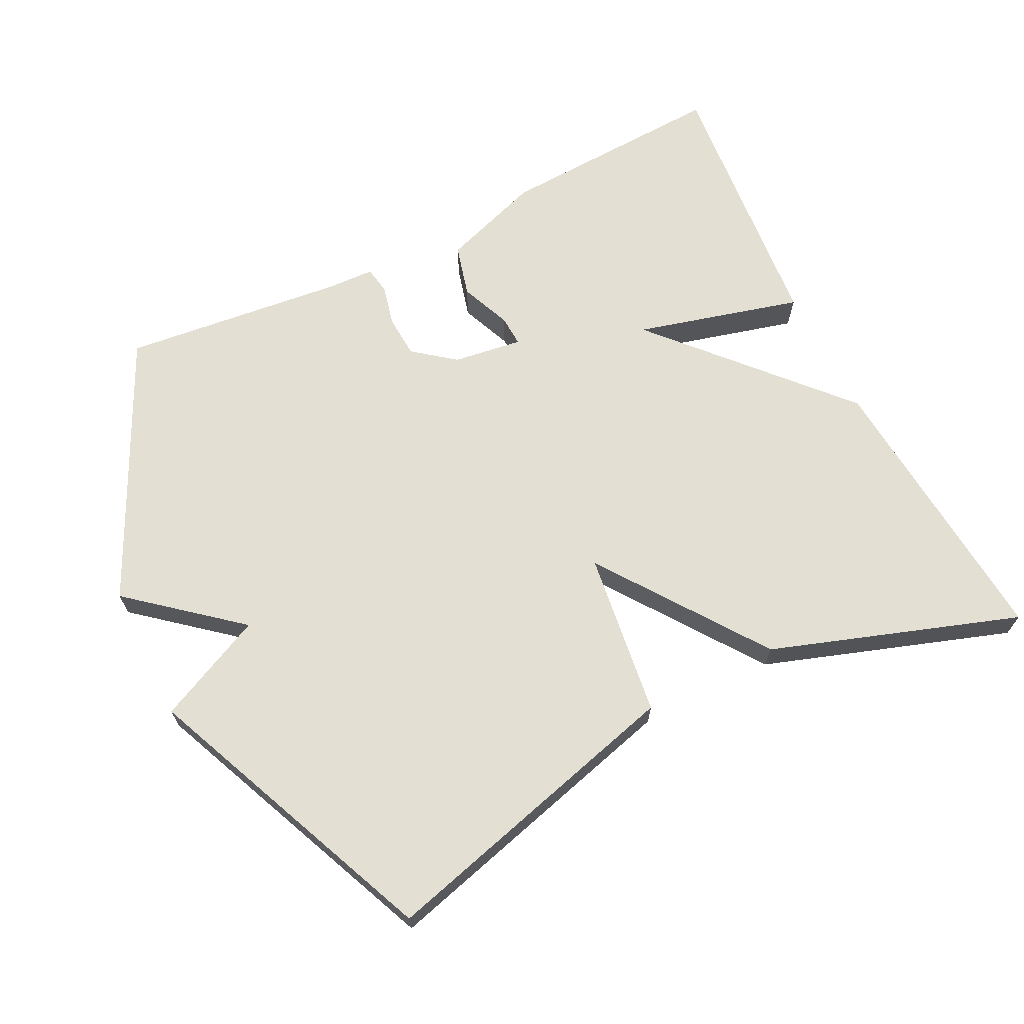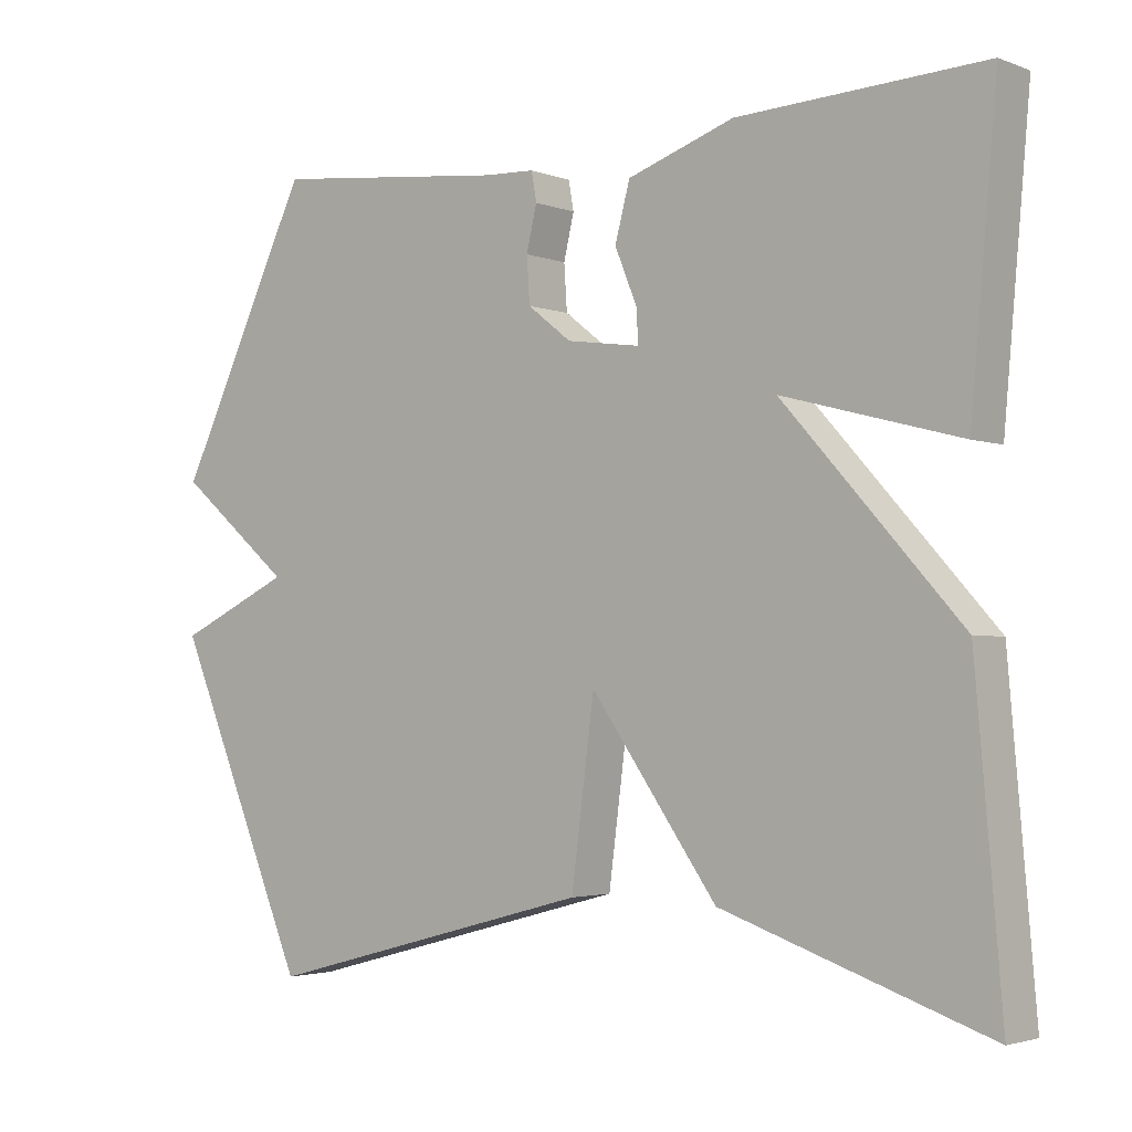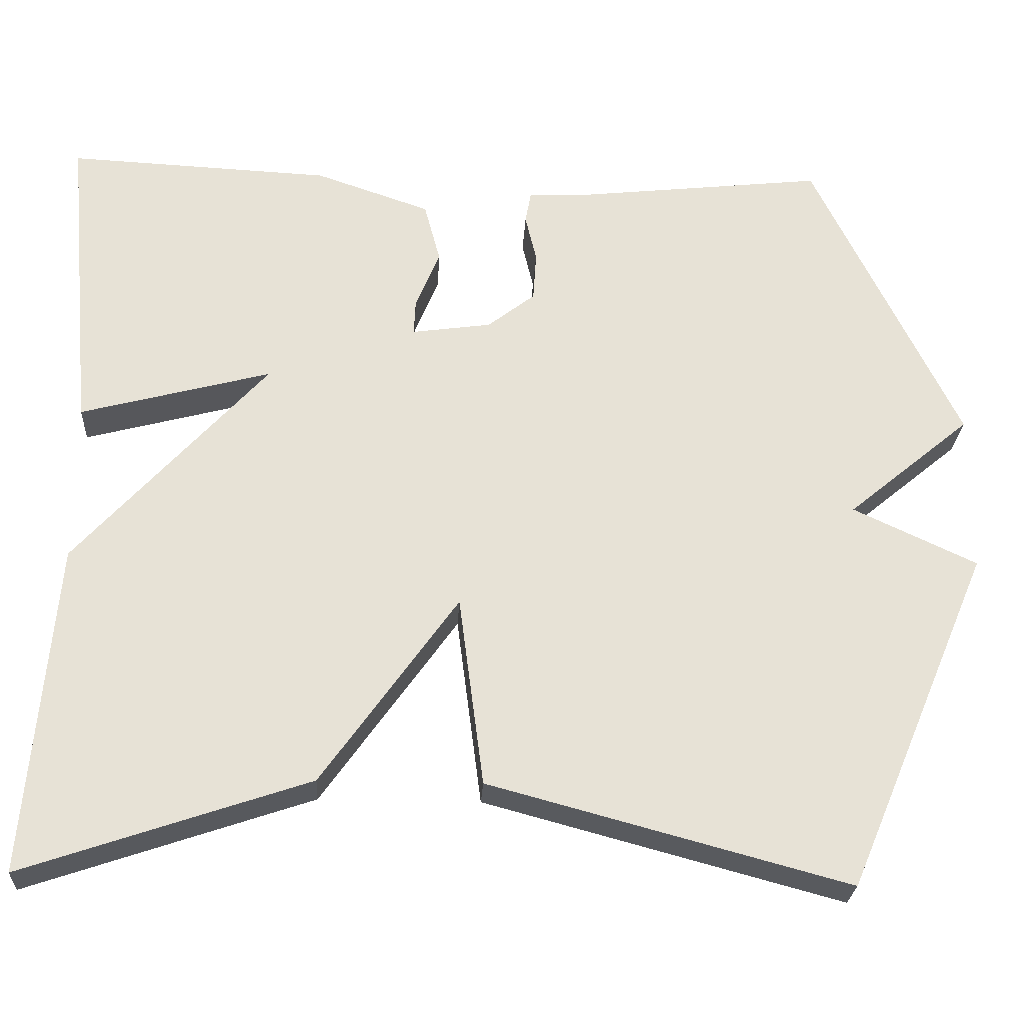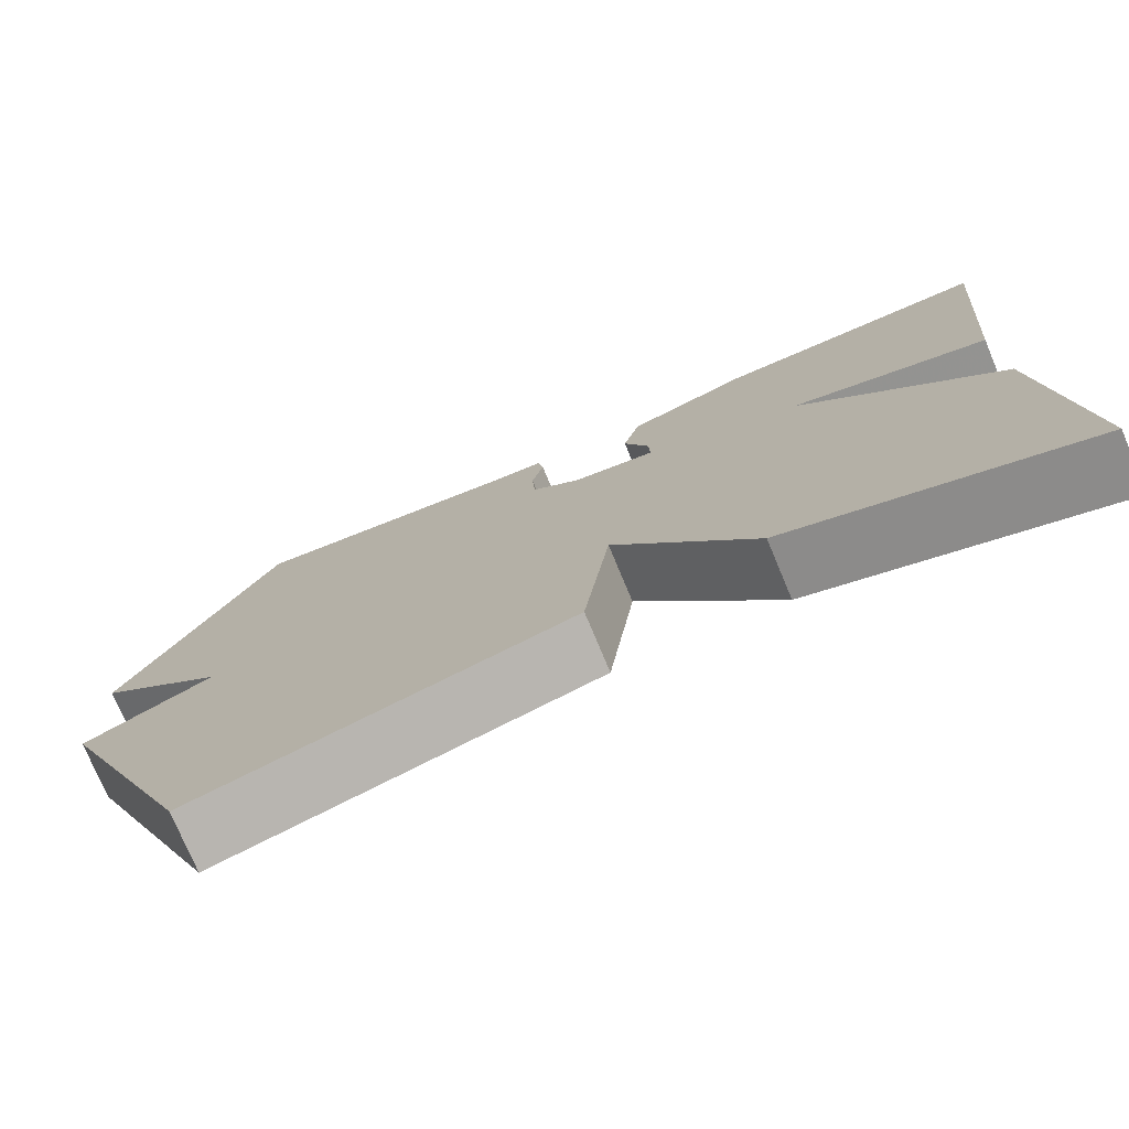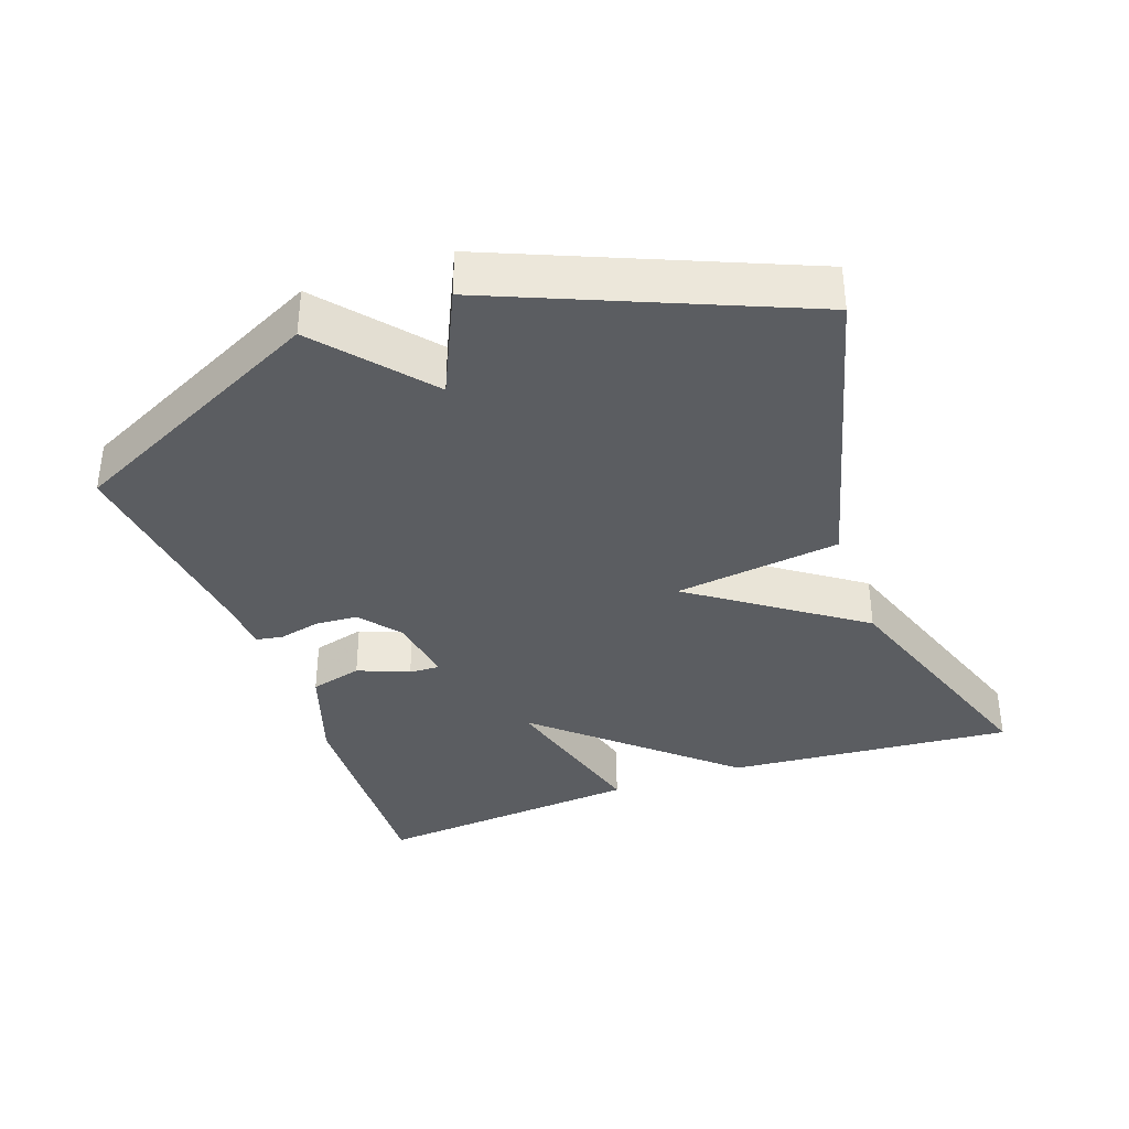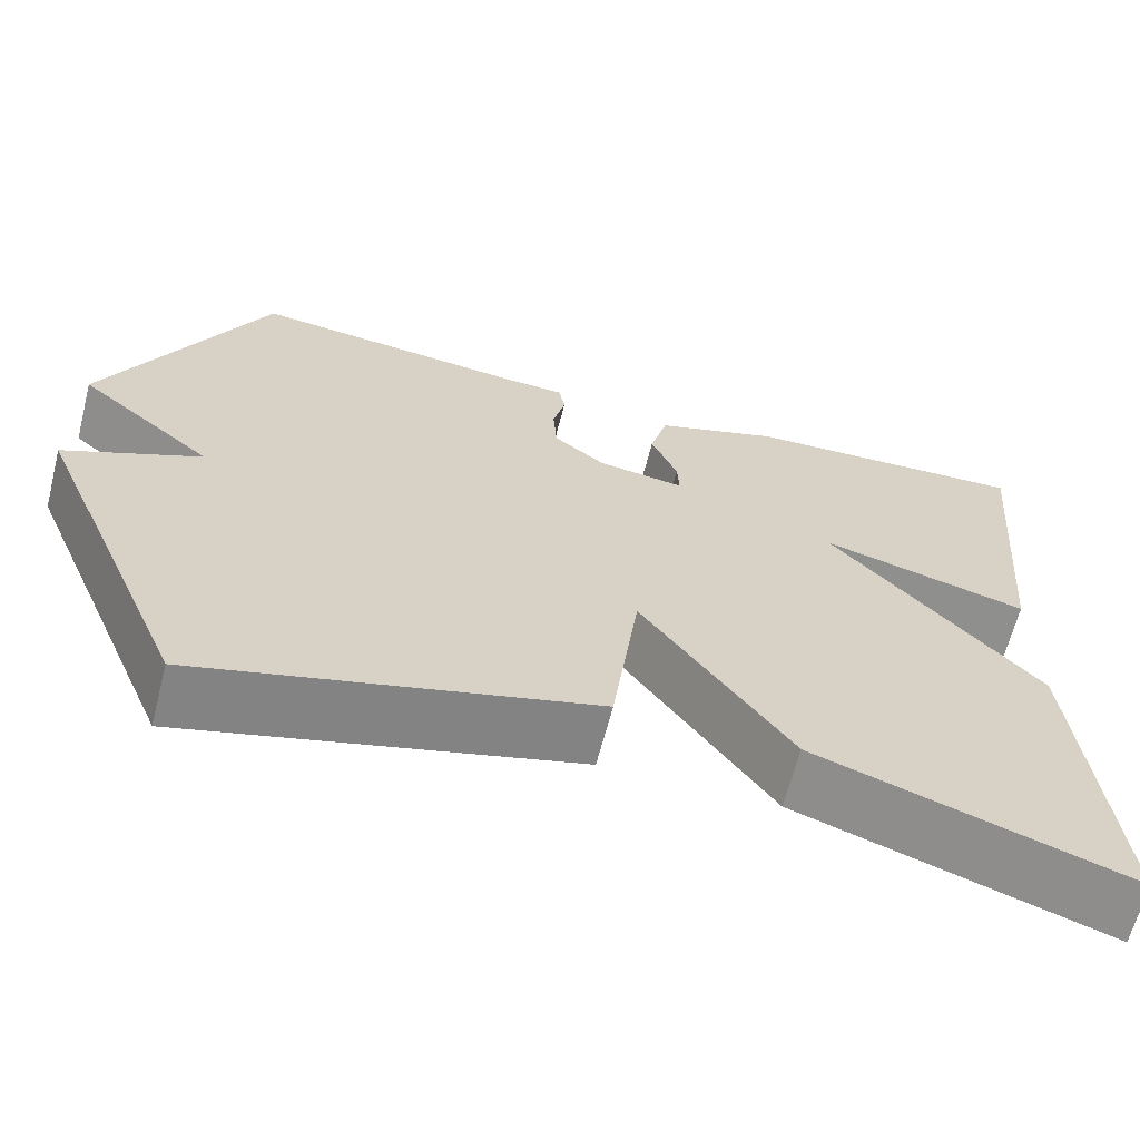
<metadata>
{"format":"obj","ext":"obj","renderer":"f3d","projection":"perspective","resolution":1024,"background":"white","views":[{"elev":67.1,"azim":153.5,"up":"+Y"},{"elev":-2.8,"azim":-141.5,"up":"+Z"},{"elev":-25.8,"azim":-3.1,"up":"+Z"},{"elev":-75.8,"azim":-157.3,"up":"+Z"},{"elev":-36.2,"azim":109.8,"up":"+Y"},{"elev":-64.8,"azim":165.6,"up":"+Z"}]}
</metadata>
<code>
v 0.5 0.07 0.5
v 0.681 0.07 0.126
v 0.527 0.07 -0.002
v 0.681 0.07 -0.074
v 0.5 0.07 -0.5
v 0.054 0.07 -0.38
v 0.023 0.07 -0.143
v -0.146 0.07 -0.38
v -0.5 0.07 -0.5
v -0.465 0.07 -0.089
v -0.228 0.07 0.174
v -0.465 0.07 0.111
v -0.5 0.07 0.5
v -0.172 0.07 0.484
v -0.029 0.07 0.435
v -0.009 0.07 0.36
v -0.039 0.07 0.287
v -0.041 0.07 0.243
v 0.058 0.07 0.257
v 0.117 0.07 0.303
v 0.121 0.07 0.364
v 0.107 0.07 0.423
v 0.114 0.07 0.462
v 0.182 0.07 0.465
v 0.5 0 0.5
v 0.681 0 0.126
v 0.527 0 -0.002
v 0.681 0 -0.074
v 0.5 0 -0.5
v 0.054 0 -0.38
v 0.023 0 -0.143
v -0.146 0 -0.38
v -0.5 0 -0.5
v -0.465 0 -0.089
v -0.228 0 0.174
v -0.465 0 0.111
v -0.5 0 0.5
v -0.172 0 0.484
v -0.029 0 0.435
v -0.009 0 0.36
v -0.039 0 0.287
v -0.041 0 0.243
v 0.058 0 0.257
v 0.117 0 0.303
v 0.121 0 0.364
v 0.107 0 0.423
v 0.114 0 0.462
v 0.182 0 0.465
f 21 22 23 24
f 1 2 3
f 24 1 3
f 21 24 3
f 20 21 3
f 19 20 3
f 18 19 3
f 15 16 17
f 14 15 17
f 13 14 17
f 12 13 17
f 11 12 17
f 11 17 18
f 10 11 18
f 9 10 18
f 8 9 18
f 7 8 18
f 5 6 7
f 4 5 7
f 3 4 7
f 3 7 18
f 48 47 46 45
f 27 26 25
f 27 25 48
f 27 48 45
f 27 45 44
f 27 44 43
f 27 43 42
f 41 40 39
f 41 39 38
f 41 38 37
f 41 37 36
f 41 36 35
f 42 41 35
f 42 35 34
f 42 34 33
f 42 33 32
f 42 32 31
f 31 30 29
f 31 29 28
f 31 28 27
f 42 31 27
f 1 25 26 2
f 2 26 27 3
f 3 27 28 4
f 4 28 29 5
f 5 29 30 6
f 6 30 31 7
f 7 31 32 8
f 8 32 33 9
f 9 33 34 10
f 10 34 35 11
f 11 35 36 12
f 12 36 37 13
f 13 37 38 14
f 14 38 39 15
f 15 39 40 16
f 16 40 41 17
f 17 41 42 18
f 18 42 43 19
f 19 43 44 20
f 20 44 45 21
f 21 45 46 22
f 22 46 47 23
f 23 47 48 24
f 24 48 25 1

</code>
